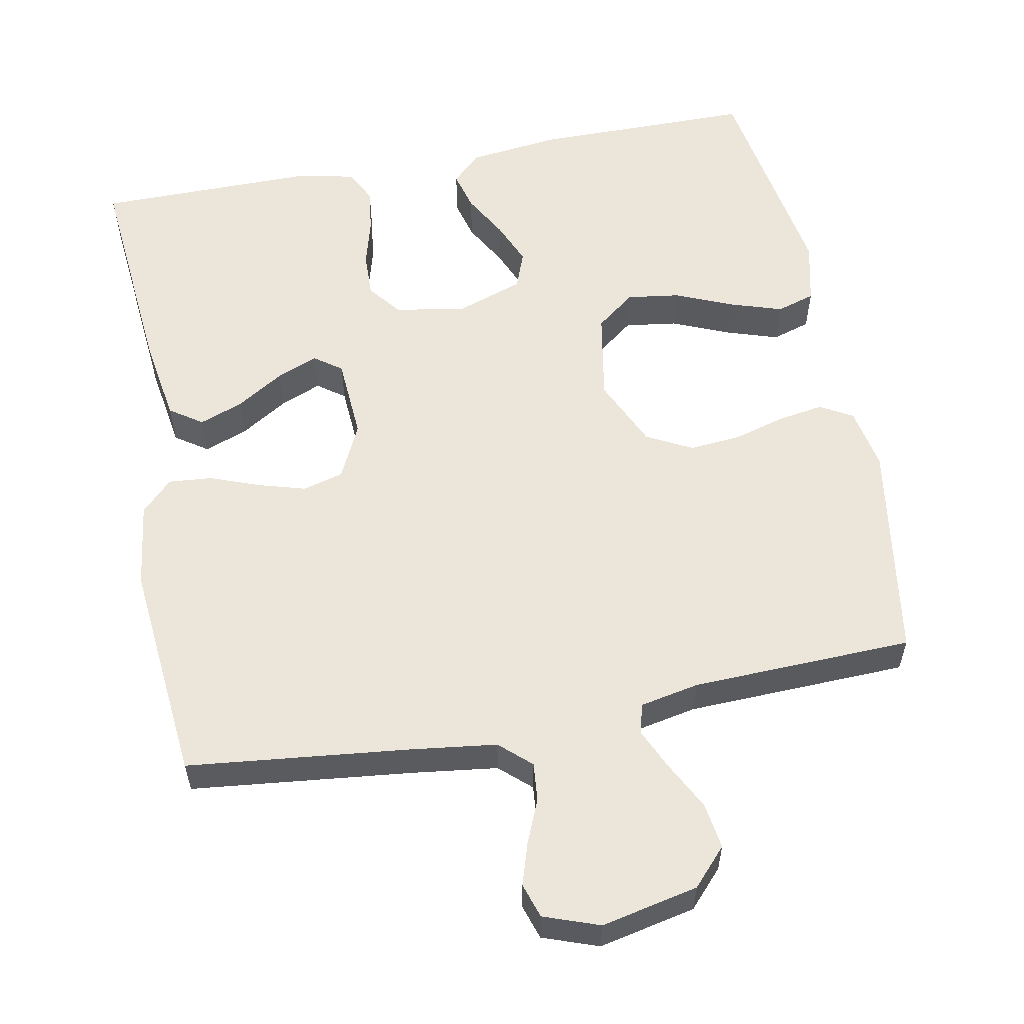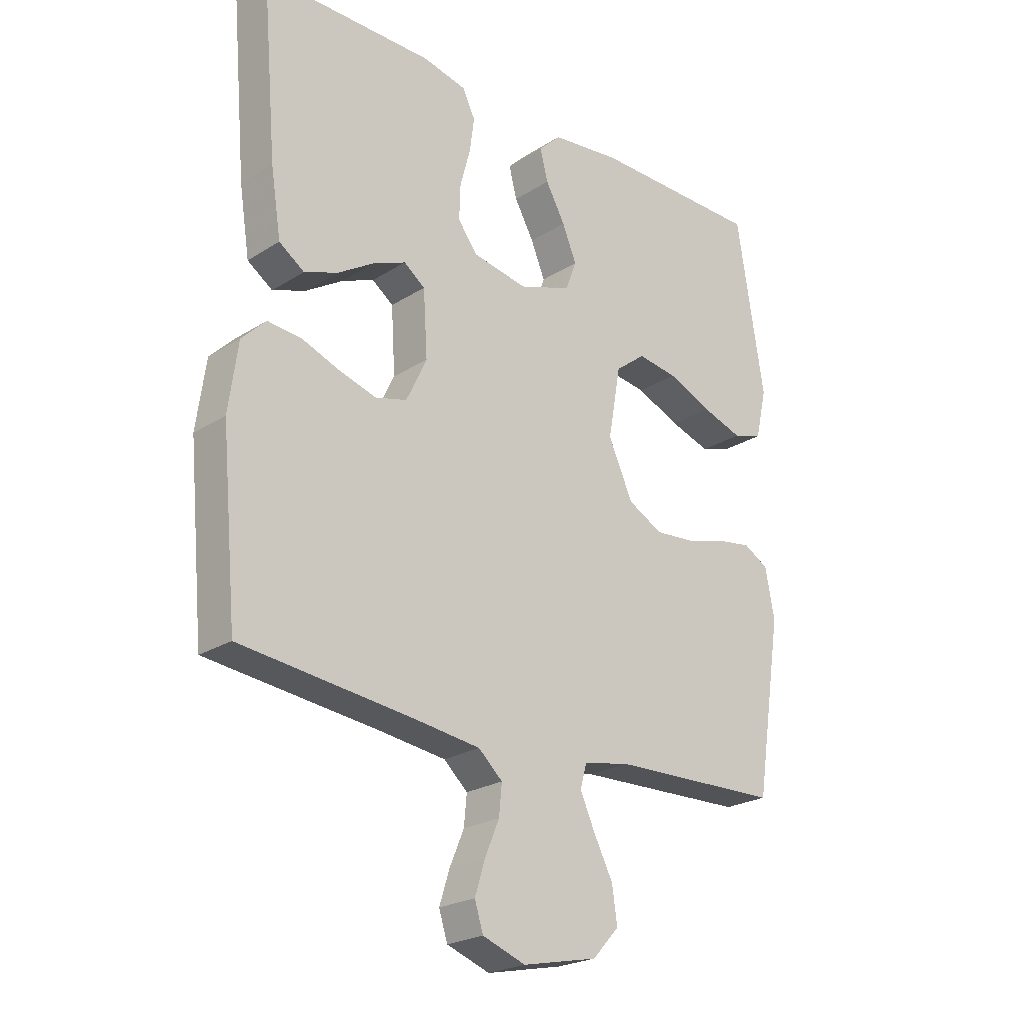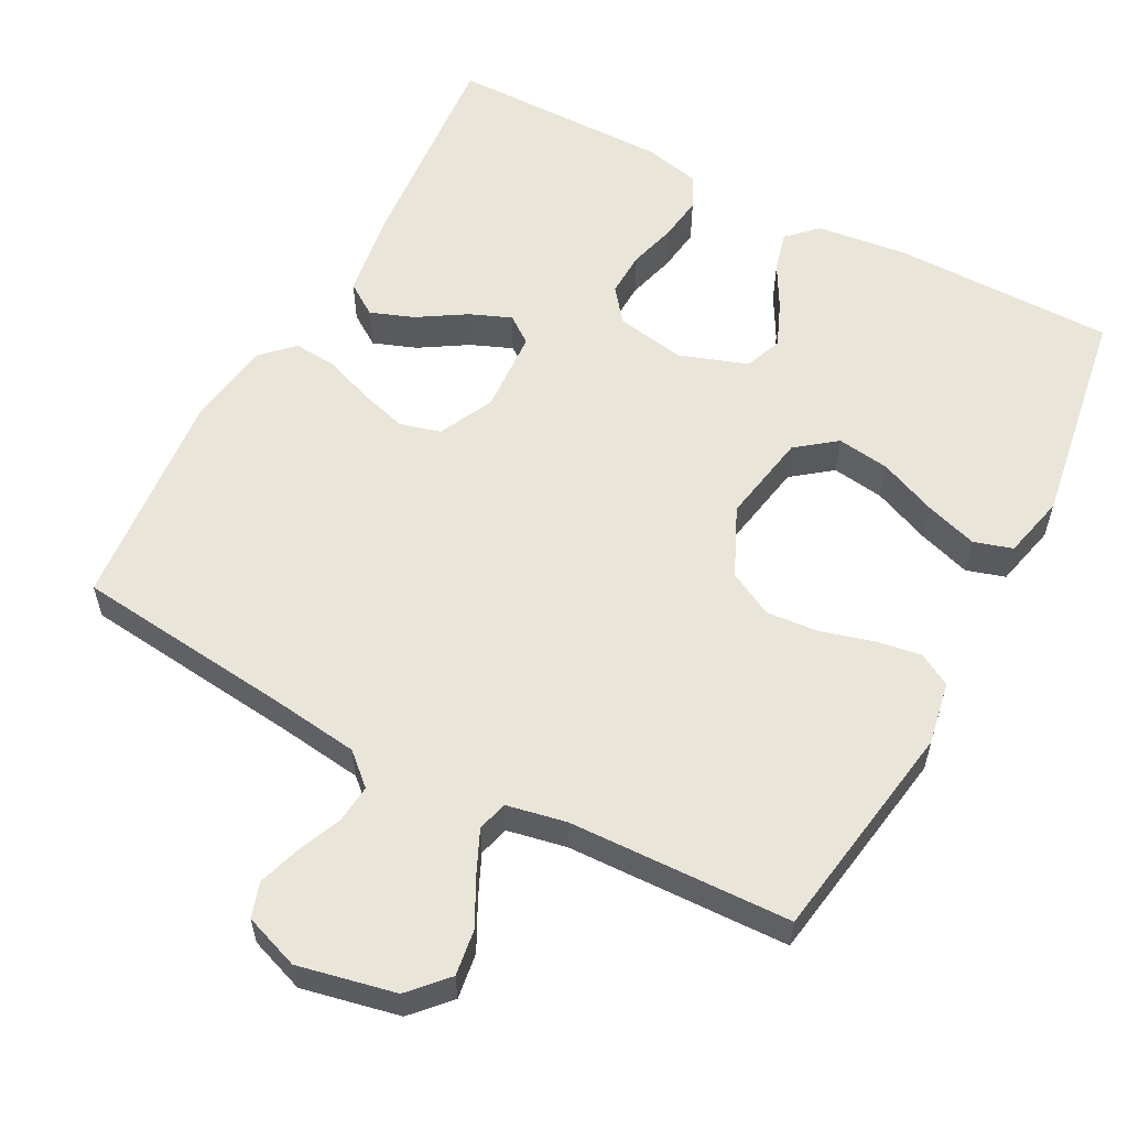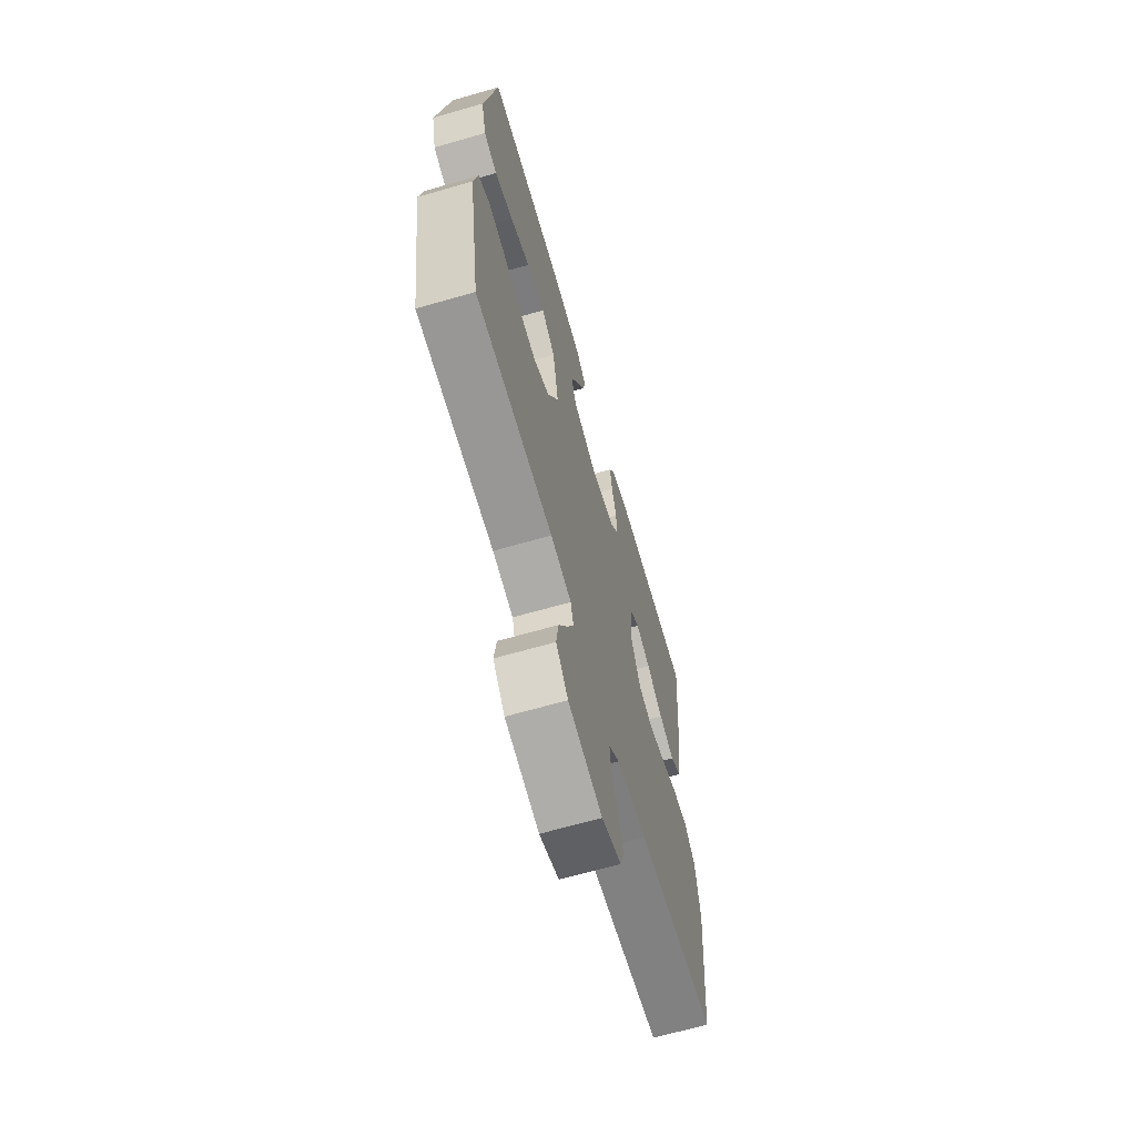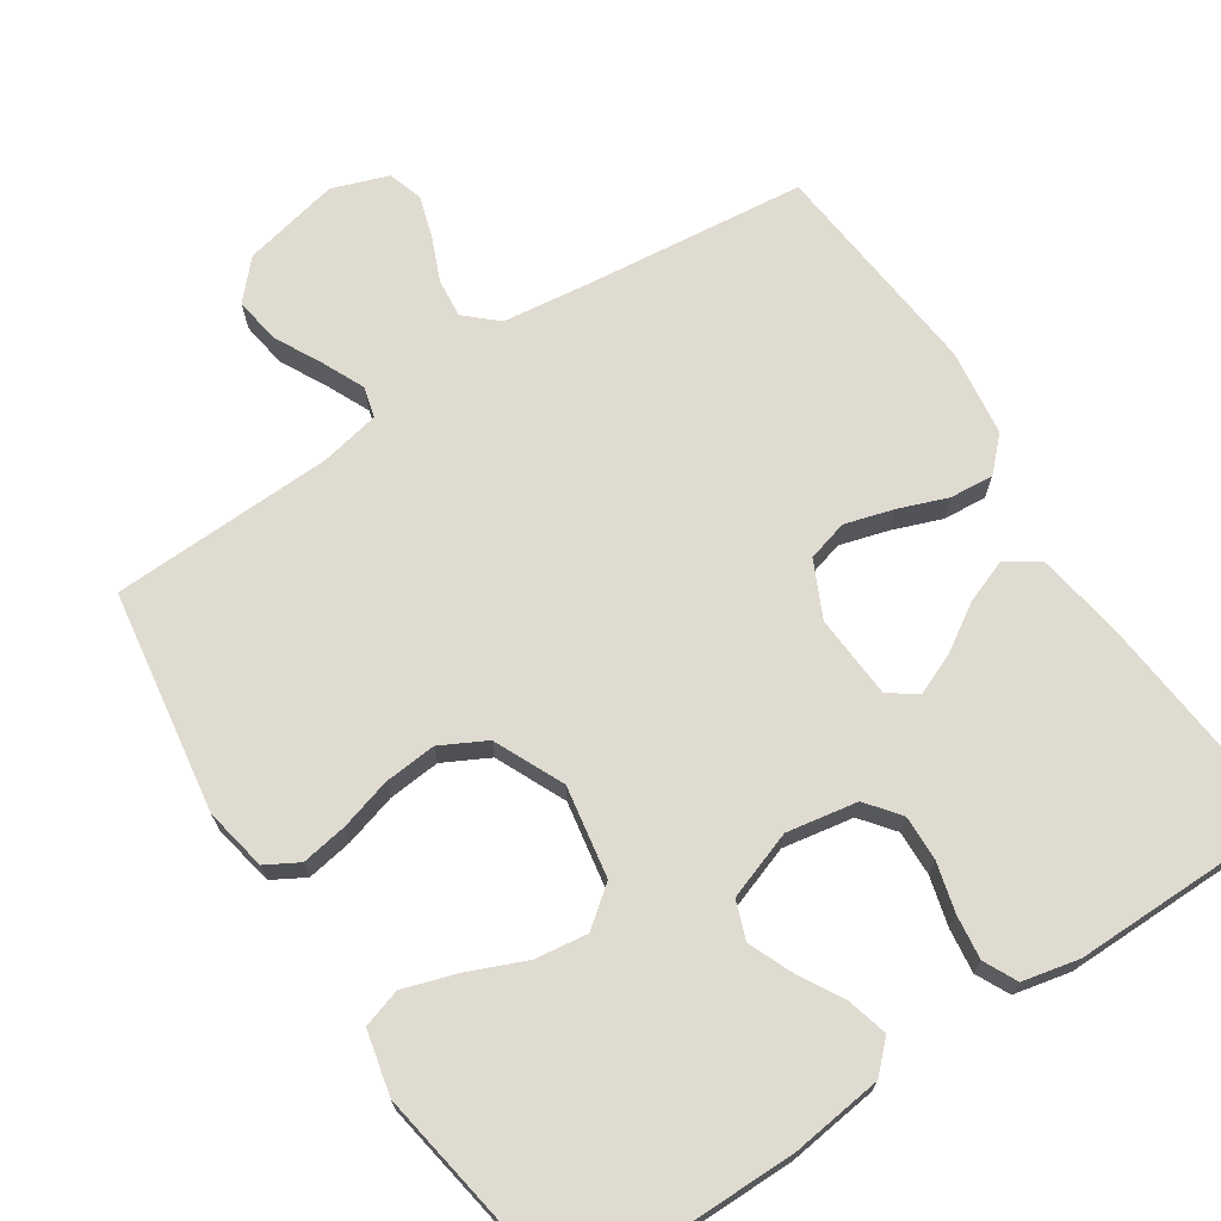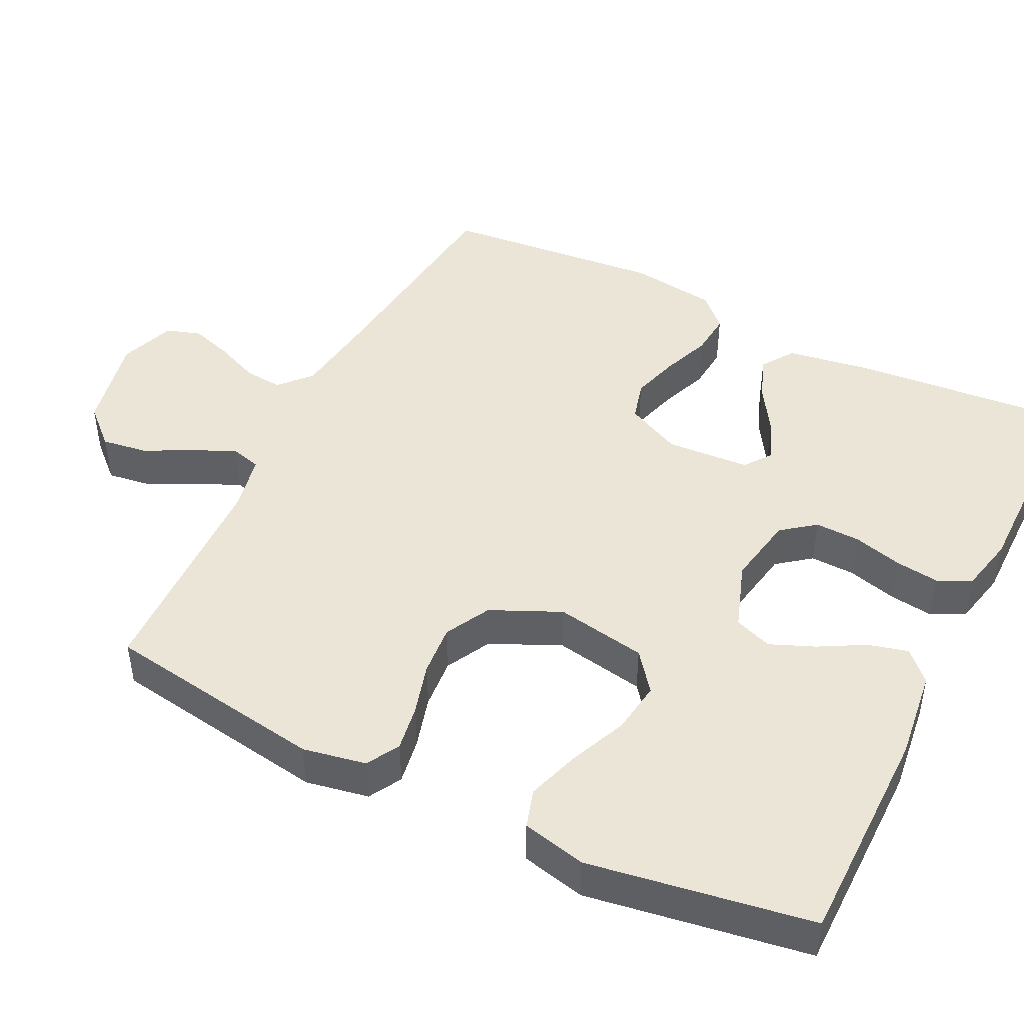
<metadata>
{"format":"obj","ext":"obj","renderer":"f3d","projection":"perspective","resolution":1024,"background":"white","views":[{"elev":57.0,"azim":169.1,"up":"+Y"},{"elev":-23.4,"azim":136.6,"up":"+Z"},{"elev":57.7,"azim":-152.0,"up":"+Y"},{"elev":-66.4,"azim":-73.9,"up":"+Z"},{"elev":70.0,"azim":-33.5,"up":"+Y"},{"elev":45.6,"azim":-63.6,"up":"+Y"}]}
</metadata>
<code>
v -0.5 0.07 -0.5
v -0.547 0.07 -0.2
v -0.531 0.07 -0.115
v -0.487 0.07 -0.09
v -0.425 0.07 -0.1
v -0.355 0.07 -0.12
v -0.285 0.07 -0.126
v -0.224 0.07 -0.094
v -0.181 0.07 0
v -0.203 0.07 0.123
v -0.256 0.07 0.164
v -0.327 0.07 0.154
v -0.405 0.07 0.121
v -0.476 0.07 0.098
v -0.528 0.07 0.114
v -0.548 0.07 0.2
v -0.5 0.07 0.5
v -0.2 0.07 0.501
v -0.077 0.07 0.486
v -0.038 0.07 0.448
v -0.052 0.07 0.394
v -0.086 0.07 0.333
v -0.111 0.07 0.273
v -0.092 0.07 0.222
v 0 0.07 0.19
v 0.095 0.07 0.207
v 0.13 0.07 0.252
v 0.128 0.07 0.313
v 0.11 0.07 0.379
v 0.102 0.07 0.439
v 0.124 0.07 0.484
v 0.2 0.07 0.501
v 0.5 0.07 0.5
v 0.474 0.07 0.2
v 0.456 0.07 0.085
v 0.412 0.07 0.055
v 0.353 0.07 0.077
v 0.289 0.07 0.117
v 0.233 0.07 0.14
v 0.196 0.07 0.113
v 0.189 0.07 0
v 0.225 0.07 -0.075
v 0.28 0.07 -0.09
v 0.345 0.07 -0.071
v 0.411 0.07 -0.046
v 0.47 0.07 -0.041
v 0.512 0.07 -0.083
v 0.528 0.07 -0.2
v 0.5 0.07 -0.5
v 0.2 0.07 -0.533
v 0.084 0.07 -0.548
v 0.042 0.07 -0.586
v 0.047 0.07 -0.638
v 0.072 0.07 -0.697
v 0.09 0.07 -0.754
v 0.075 0.07 -0.801
v 0 0.07 -0.828
v -0.131 0.07 -0.8
v -0.177 0.07 -0.75
v -0.168 0.07 -0.688
v -0.135 0.07 -0.624
v -0.109 0.07 -0.567
v -0.12 0.07 -0.526
v -0.2 0.07 -0.51
v -0.5 0 -0.5
v -0.547 0 -0.2
v -0.531 0 -0.115
v -0.487 0 -0.09
v -0.425 0 -0.1
v -0.355 0 -0.12
v -0.285 0 -0.126
v -0.224 0 -0.094
v -0.181 0 0
v -0.203 0 0.123
v -0.256 0 0.164
v -0.327 0 0.154
v -0.405 0 0.121
v -0.476 0 0.098
v -0.528 0 0.114
v -0.548 0 0.2
v -0.5 0 0.5
v -0.2 0 0.501
v -0.077 0 0.486
v -0.038 0 0.448
v -0.052 0 0.394
v -0.086 0 0.333
v -0.111 0 0.273
v -0.092 0 0.222
v 0 0 0.19
v 0.095 0 0.207
v 0.13 0 0.252
v 0.128 0 0.313
v 0.11 0 0.379
v 0.102 0 0.439
v 0.124 0 0.484
v 0.2 0 0.501
v 0.5 0 0.5
v 0.474 0 0.2
v 0.456 0 0.085
v 0.412 0 0.055
v 0.353 0 0.077
v 0.289 0 0.117
v 0.233 0 0.14
v 0.196 0 0.113
v 0.189 0 0
v 0.225 0 -0.075
v 0.28 0 -0.09
v 0.345 0 -0.071
v 0.411 0 -0.046
v 0.47 0 -0.041
v 0.512 0 -0.083
v 0.528 0 -0.2
v 0.5 0 -0.5
v 0.2 0 -0.533
v 0.084 0 -0.548
v 0.042 0 -0.586
v 0.047 0 -0.638
v 0.072 0 -0.697
v 0.09 0 -0.754
v 0.075 0 -0.801
v 0 0 -0.828
v -0.131 0 -0.8
v -0.177 0 -0.75
v -0.168 0 -0.688
v -0.135 0 -0.624
v -0.109 0 -0.567
v -0.12 0 -0.526
v -0.2 0 -0.51
f 58 59 60 61
f 58 61 62
f 57 58 62
f 56 57 62 63
f 53 54 55 56
f 47 48 49 50
f 47 50 51
f 44 45 46 47
f 43 44 47 51
f 42 43 51 52
f 35 36 37 38
f 35 38 39
f 34 35 39
f 33 34 39
f 32 33 39 40
f 28 29 30 31
f 27 28 31 32
f 19 20 21 22
f 19 22 23
f 18 19 23
f 17 18 23 24
f 15 16 17 24
f 12 13 14 15
f 3 4 5 6
f 3 6 7
f 64 1 2 3
f 63 64 3 7
f 53 56 63 7
f 41 42 52
f 32 40 41 52
f 27 32 52
f 26 27 52
f 25 26 52
f 24 25 52
f 12 15 24
f 11 12 24
f 10 11 24
f 9 10 24 52
f 8 9 52 53
f 7 8 53
f 125 124 123 122
f 126 125 122
f 126 122 121
f 127 126 121 120
f 120 119 118 117
f 114 113 112 111
f 115 114 111
f 111 110 109 108
f 115 111 108 107
f 116 115 107 106
f 102 101 100 99
f 103 102 99
f 103 99 98
f 103 98 97
f 104 103 97 96
f 95 94 93 92
f 96 95 92 91
f 86 85 84 83
f 87 86 83
f 87 83 82
f 88 87 82 81
f 88 81 80 79
f 79 78 77 76
f 70 69 68 67
f 71 70 67
f 67 66 65 128
f 71 67 128 127
f 71 127 120 117
f 116 106 105
f 116 105 104 96
f 116 96 91
f 116 91 90
f 116 90 89
f 116 89 88
f 88 79 76
f 88 76 75
f 88 75 74
f 116 88 74 73
f 117 116 73 72
f 117 72 71
f 1 65 66 2
f 2 66 67 3
f 3 67 68 4
f 4 68 69 5
f 5 69 70 6
f 6 70 71 7
f 7 71 72 8
f 8 72 73 9
f 9 73 74 10
f 10 74 75 11
f 11 75 76 12
f 12 76 77 13
f 13 77 78 14
f 14 78 79 15
f 15 79 80 16
f 16 80 81 17
f 17 81 82 18
f 18 82 83 19
f 19 83 84 20
f 20 84 85 21
f 21 85 86 22
f 22 86 87 23
f 23 87 88 24
f 24 88 89 25
f 25 89 90 26
f 26 90 91 27
f 27 91 92 28
f 28 92 93 29
f 29 93 94 30
f 30 94 95 31
f 31 95 96 32
f 32 96 97 33
f 33 97 98 34
f 34 98 99 35
f 35 99 100 36
f 36 100 101 37
f 37 101 102 38
f 38 102 103 39
f 39 103 104 40
f 40 104 105 41
f 41 105 106 42
f 42 106 107 43
f 43 107 108 44
f 44 108 109 45
f 45 109 110 46
f 46 110 111 47
f 47 111 112 48
f 48 112 113 49
f 49 113 114 50
f 50 114 115 51
f 51 115 116 52
f 52 116 117 53
f 53 117 118 54
f 54 118 119 55
f 55 119 120 56
f 56 120 121 57
f 57 121 122 58
f 58 122 123 59
f 59 123 124 60
f 60 124 125 61
f 61 125 126 62
f 62 126 127 63
f 63 127 128 64
f 64 128 65 1

</code>
